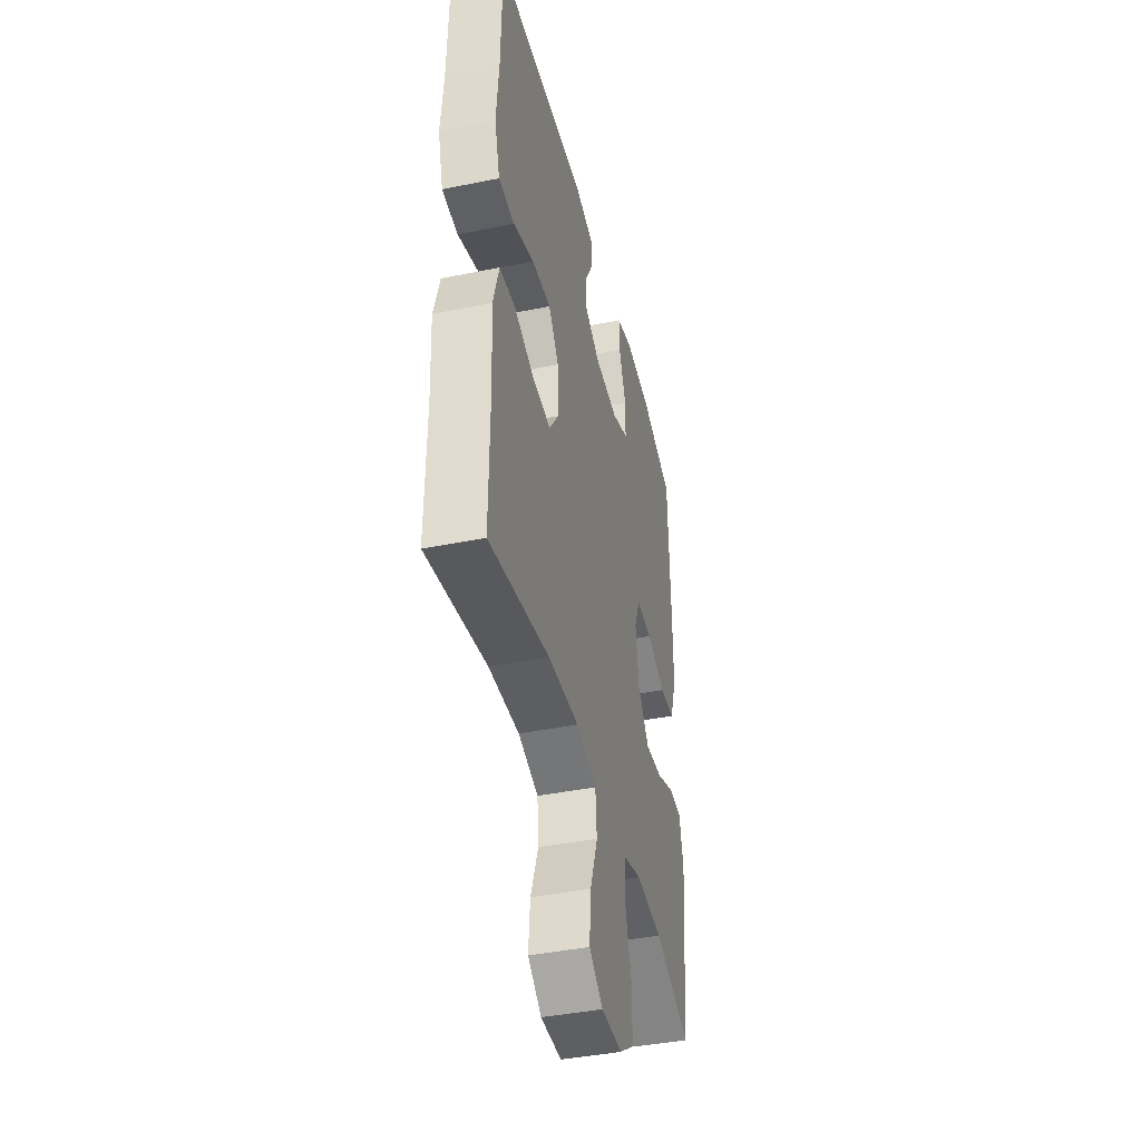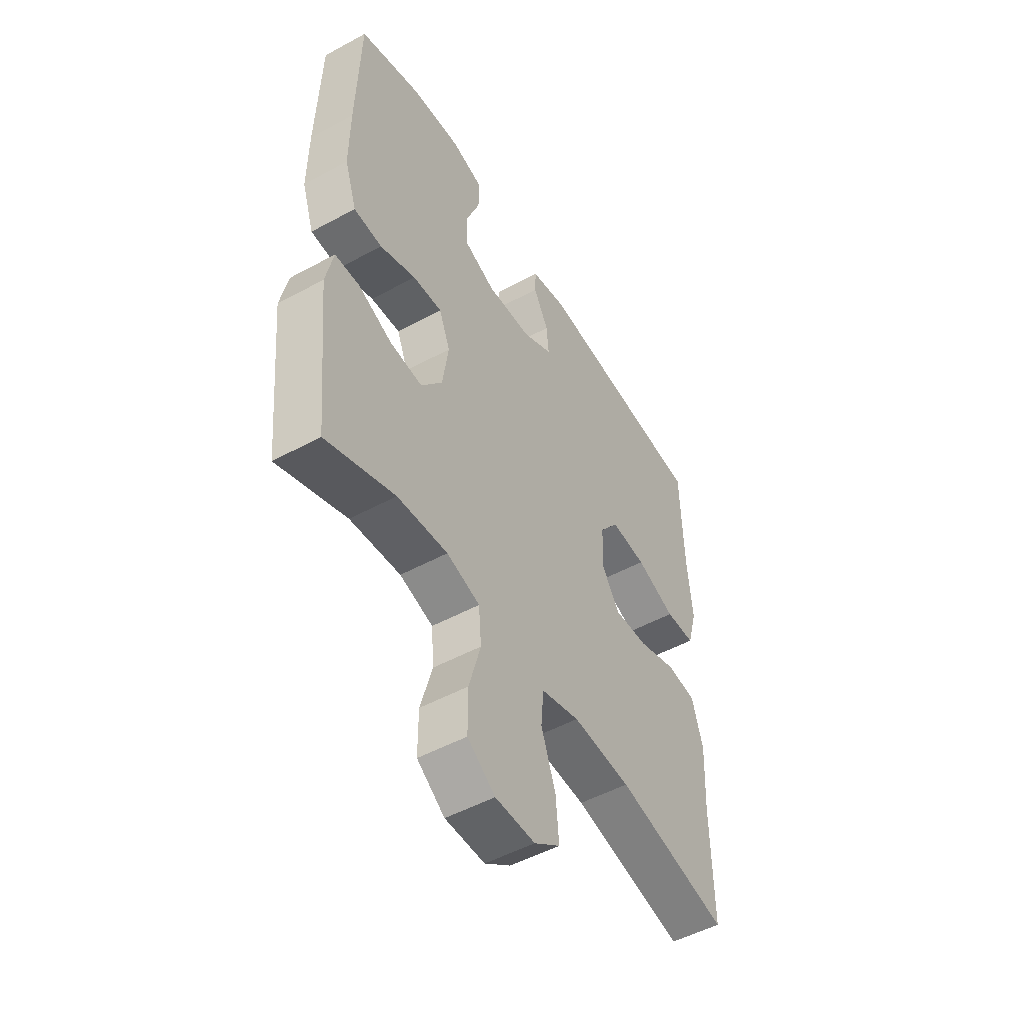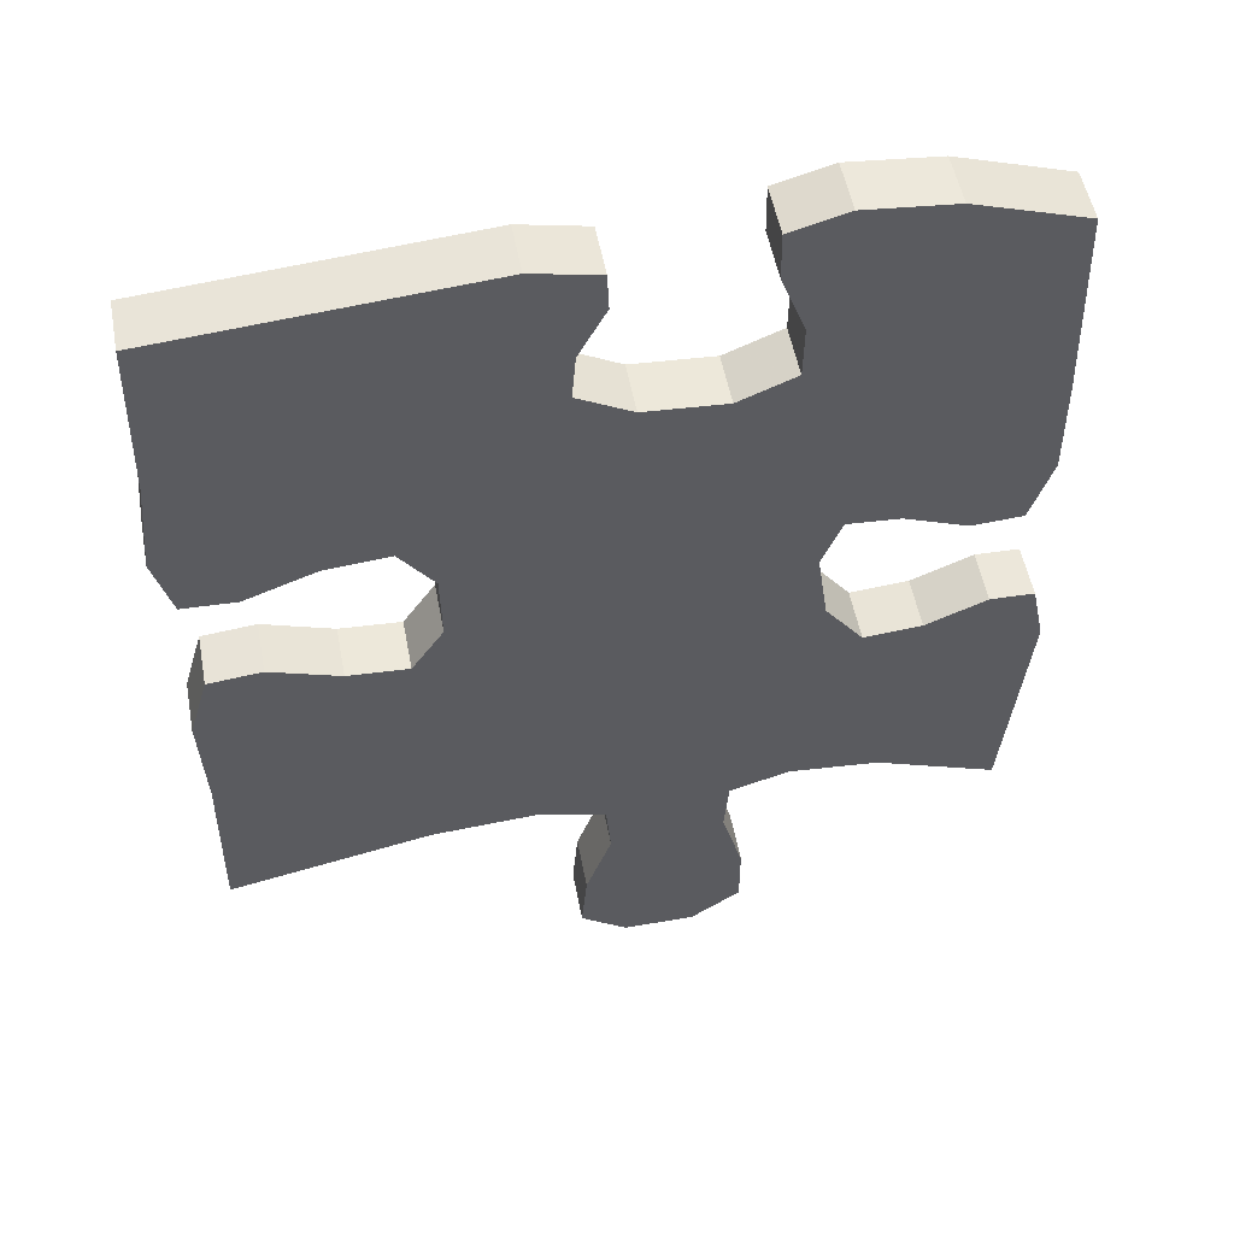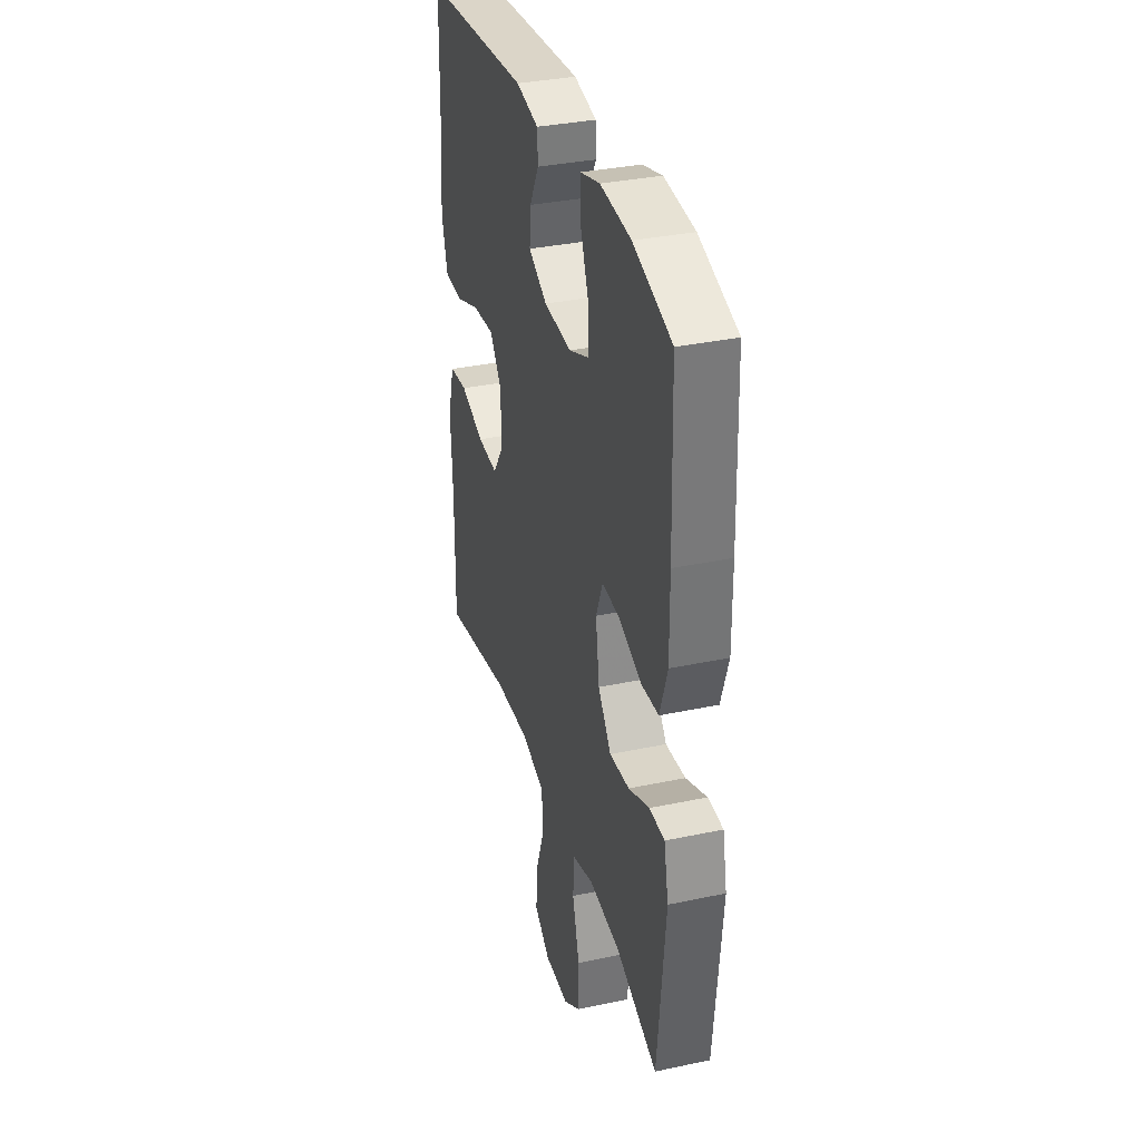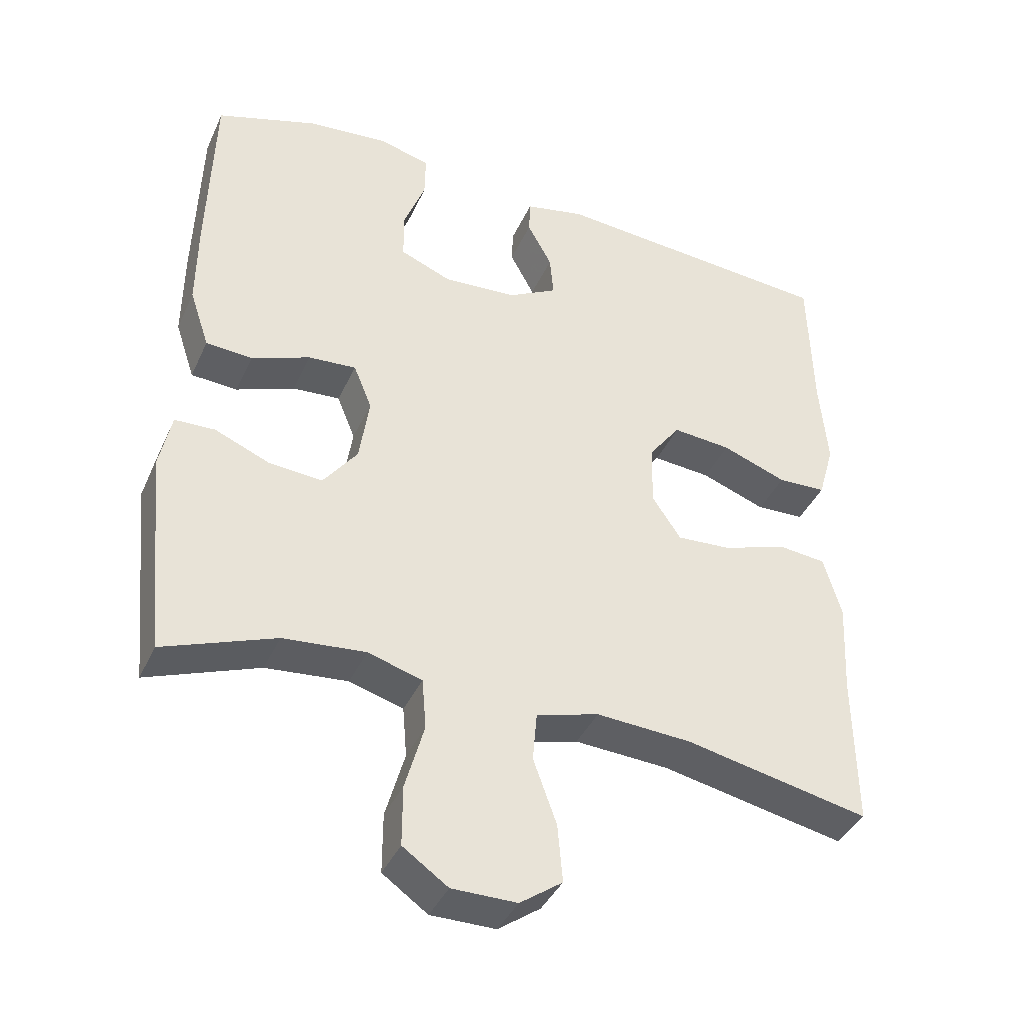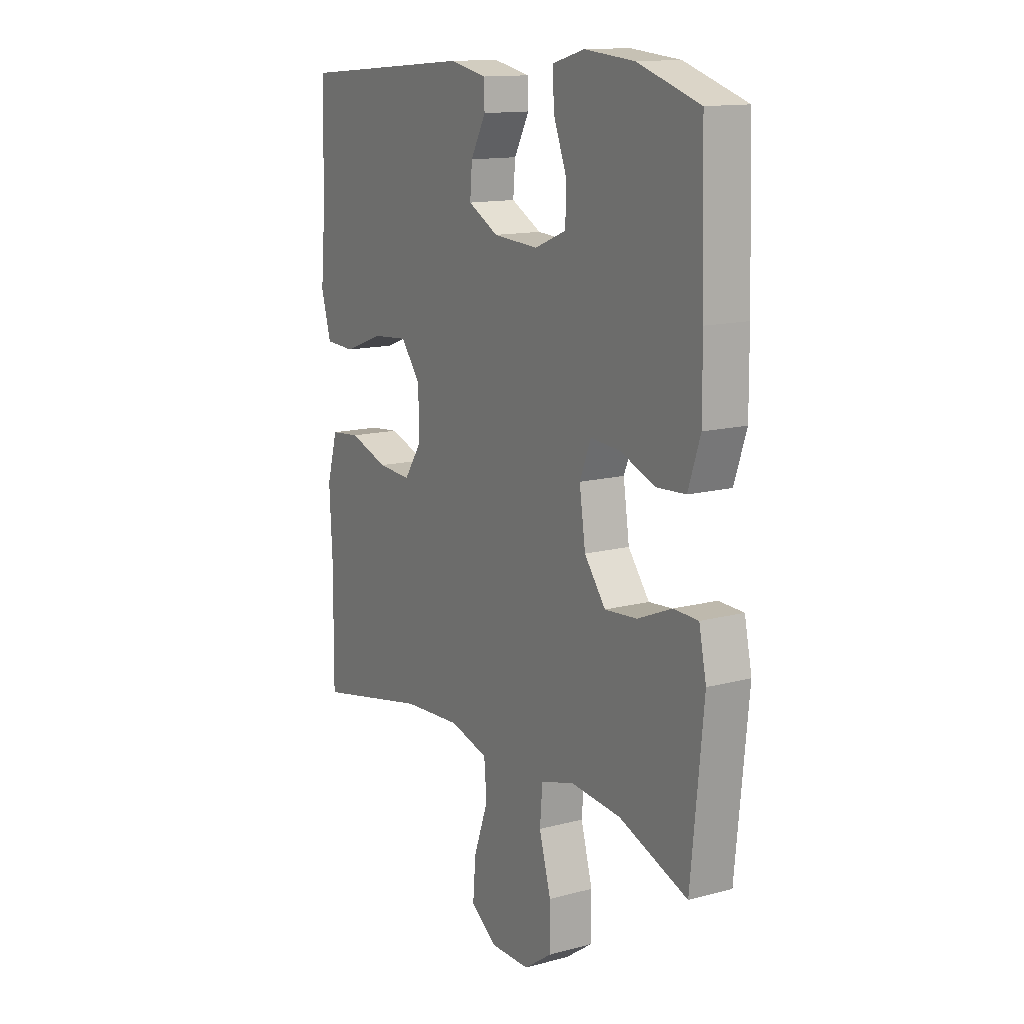
<metadata>
{"format":"obj","ext":"obj","renderer":"f3d","projection":"perspective","resolution":1024,"background":"white","views":[{"elev":-41.9,"azim":103.7,"up":"+Z"},{"elev":-50.8,"azim":-59.3,"up":"+Z"},{"elev":52.6,"azim":169.4,"up":"+Z"},{"elev":34.2,"azim":-106.0,"up":"+Z"},{"elev":-39.8,"azim":-22.9,"up":"+Z"},{"elev":13.5,"azim":-121.1,"up":"+Z"}]}
</metadata>
<code>
v 0.5 0.07 0.5
v 0.505 0.07 0.29
v 0.516 0.07 0.164
v 0.493 0.07 0.083
v 0.424 0.07 0.08
v 0.332 0.07 0.114
v 0.249 0.07 0.121
v 0.204 0.07 0.061
v 0.202 0.07 -0.029
v 0.243 0.07 -0.09
v 0.321 0.07 -0.085
v 0.411 0.07 -0.054
v 0.48 0.07 -0.061
v 0.505 0.07 -0.148
v 0.498 0.07 -0.28
v 0.5 0.07 -0.5
v 0.238 0.07 -0.446
v 0.103 0.07 -0.438
v 0.014 0.07 -0.463
v 0.008 0.07 -0.533
v 0.041 0.07 -0.625
v 0.048 0.07 -0.707
v -0.012 0.07 -0.75
v -0.104 0.07 -0.75
v -0.168 0.07 -0.705
v -0.168 0.07 -0.62
v -0.141 0.07 -0.524
v -0.147 0.07 -0.452
v -0.224 0.07 -0.429
v -0.341 0.07 -0.44
v -0.5 0.07 -0.5
v -0.529 0.07 -0.207
v -0.512 0.07 -0.126
v -0.455 0.07 -0.124
v -0.376 0.07 -0.157
v -0.301 0.07 -0.163
v -0.252 0.07 -0.098
v -0.238 0.07 -0.003
v -0.264 0.07 0.061
v -0.332 0.07 0.056
v -0.415 0.07 0.024
v -0.481 0.07 0.028
v -0.509 0.07 0.112
v -0.508 0.07 0.241
v -0.5 0.07 0.5
v -0.356 0.07 0.547
v -0.241 0.07 0.558
v -0.168 0.07 0.538
v -0.169 0.07 0.475
v -0.2 0.07 0.394
v -0.199 0.07 0.325
v -0.126 0.07 0.295
v -0.022 0.07 0.302
v 0.048 0.07 0.34
v 0.043 0.07 0.4
v 0.008 0.07 0.465
v 0.01 0.07 0.514
v 0.095 0.07 0.532
v 0.5 0 0.5
v 0.505 0 0.29
v 0.516 0 0.164
v 0.493 0 0.083
v 0.424 0 0.08
v 0.332 0 0.114
v 0.249 0 0.121
v 0.204 0 0.061
v 0.202 0 -0.029
v 0.243 0 -0.09
v 0.321 0 -0.085
v 0.411 0 -0.054
v 0.48 0 -0.061
v 0.505 0 -0.148
v 0.498 0 -0.28
v 0.5 0 -0.5
v 0.238 0 -0.446
v 0.103 0 -0.438
v 0.014 0 -0.463
v 0.008 0 -0.533
v 0.041 0 -0.625
v 0.048 0 -0.707
v -0.012 0 -0.75
v -0.104 0 -0.75
v -0.168 0 -0.705
v -0.168 0 -0.62
v -0.141 0 -0.524
v -0.147 0 -0.452
v -0.224 0 -0.429
v -0.341 0 -0.44
v -0.5 0 -0.5
v -0.529 0 -0.207
v -0.512 0 -0.126
v -0.455 0 -0.124
v -0.376 0 -0.157
v -0.301 0 -0.163
v -0.252 0 -0.098
v -0.238 0 -0.003
v -0.264 0 0.061
v -0.332 0 0.056
v -0.415 0 0.024
v -0.481 0 0.028
v -0.509 0 0.112
v -0.508 0 0.241
v -0.5 0 0.5
v -0.356 0 0.547
v -0.241 0 0.558
v -0.168 0 0.538
v -0.169 0 0.475
v -0.2 0 0.394
v -0.199 0 0.325
v -0.126 0 0.295
v -0.022 0 0.302
v 0.048 0 0.34
v 0.043 0 0.4
v 0.008 0 0.465
v 0.01 0 0.514
v 0.095 0 0.532
f 55 56 57 58
f 54 55 58 1
f 53 54 1 2
f 52 53 2 3
f 47 48 49 50
f 47 50 51
f 46 47 51
f 45 46 51
f 44 45 51
f 43 44 51 52
f 40 41 42 43
f 39 40 43 52
f 32 33 34 35
f 30 31 32 35
f 29 30 35 36
f 28 29 36 37
f 24 25 26 27
f 24 27 28
f 23 24 28
f 20 21 22 23
f 19 20 23 28
f 18 19 28 37
f 15 16 17
f 11 12 13 14
f 10 11 14 15
f 3 4 5 6
f 3 6 7
f 52 3 7
f 38 39 52 7
f 37 38 7 8
f 18 37 8 9
f 10 15 17 18
f 9 10 18
f 116 115 114 113
f 59 116 113 112
f 60 59 112 111
f 61 60 111 110
f 108 107 106 105
f 109 108 105
f 109 105 104
f 109 104 103
f 109 103 102
f 110 109 102 101
f 101 100 99 98
f 110 101 98 97
f 93 92 91 90
f 93 90 89 88
f 94 93 88 87
f 95 94 87 86
f 85 84 83 82
f 86 85 82
f 86 82 81
f 81 80 79 78
f 86 81 78 77
f 95 86 77 76
f 75 74 73
f 72 71 70 69
f 73 72 69 68
f 64 63 62 61
f 65 64 61
f 65 61 110
f 65 110 97 96
f 66 65 96 95
f 67 66 95 76
f 76 75 73 68
f 76 68 67
f 1 59 60 2
f 2 60 61 3
f 3 61 62 4
f 4 62 63 5
f 5 63 64 6
f 6 64 65 7
f 7 65 66 8
f 8 66 67 9
f 9 67 68 10
f 10 68 69 11
f 11 69 70 12
f 12 70 71 13
f 13 71 72 14
f 14 72 73 15
f 15 73 74 16
f 16 74 75 17
f 17 75 76 18
f 18 76 77 19
f 19 77 78 20
f 20 78 79 21
f 21 79 80 22
f 22 80 81 23
f 23 81 82 24
f 24 82 83 25
f 25 83 84 26
f 26 84 85 27
f 27 85 86 28
f 28 86 87 29
f 29 87 88 30
f 30 88 89 31
f 31 89 90 32
f 32 90 91 33
f 33 91 92 34
f 34 92 93 35
f 35 93 94 36
f 36 94 95 37
f 37 95 96 38
f 38 96 97 39
f 39 97 98 40
f 40 98 99 41
f 41 99 100 42
f 42 100 101 43
f 43 101 102 44
f 44 102 103 45
f 45 103 104 46
f 46 104 105 47
f 47 105 106 48
f 48 106 107 49
f 49 107 108 50
f 50 108 109 51
f 51 109 110 52
f 52 110 111 53
f 53 111 112 54
f 54 112 113 55
f 55 113 114 56
f 56 114 115 57
f 57 115 116 58
f 58 116 59 1

</code>
